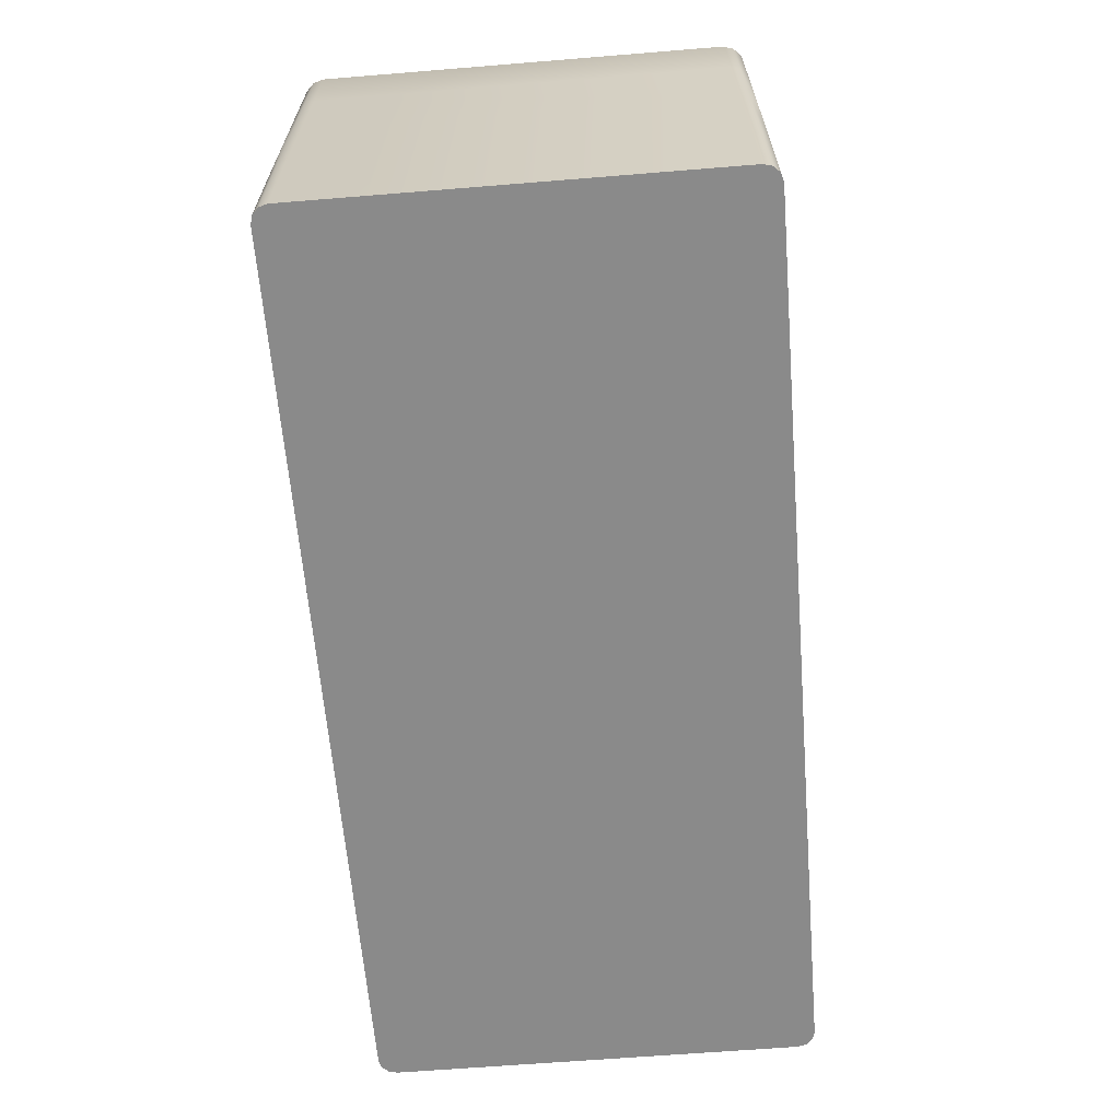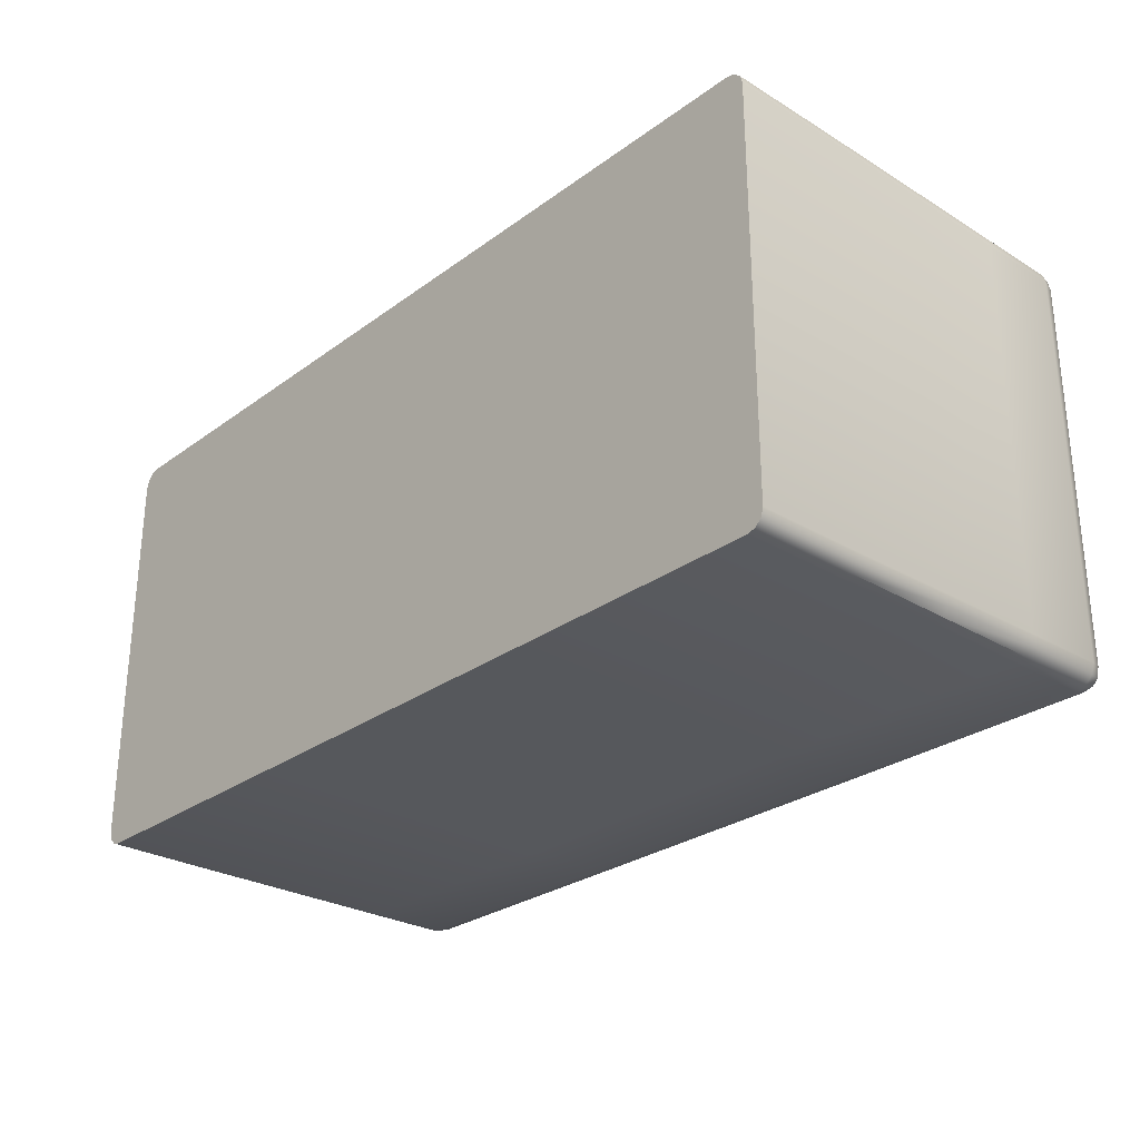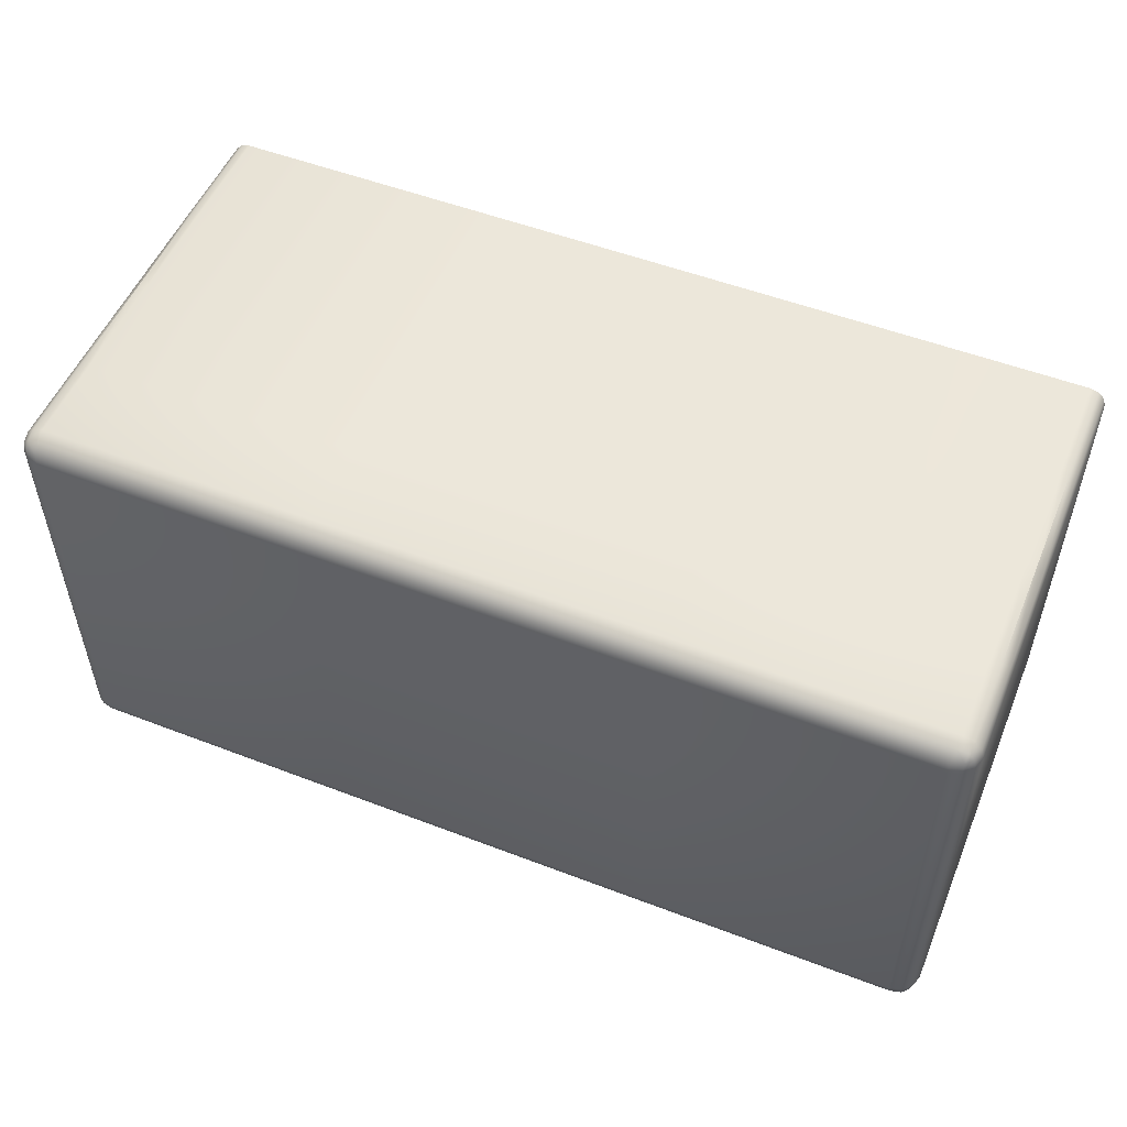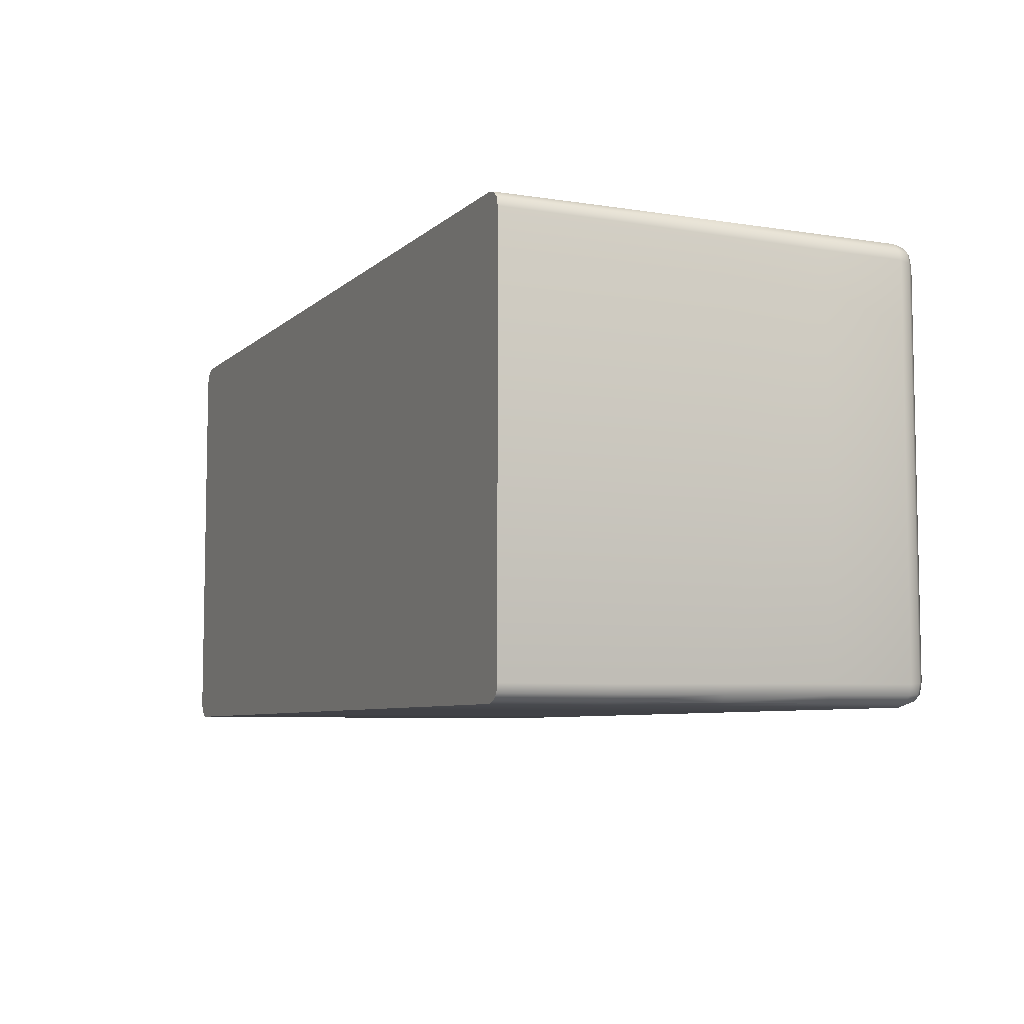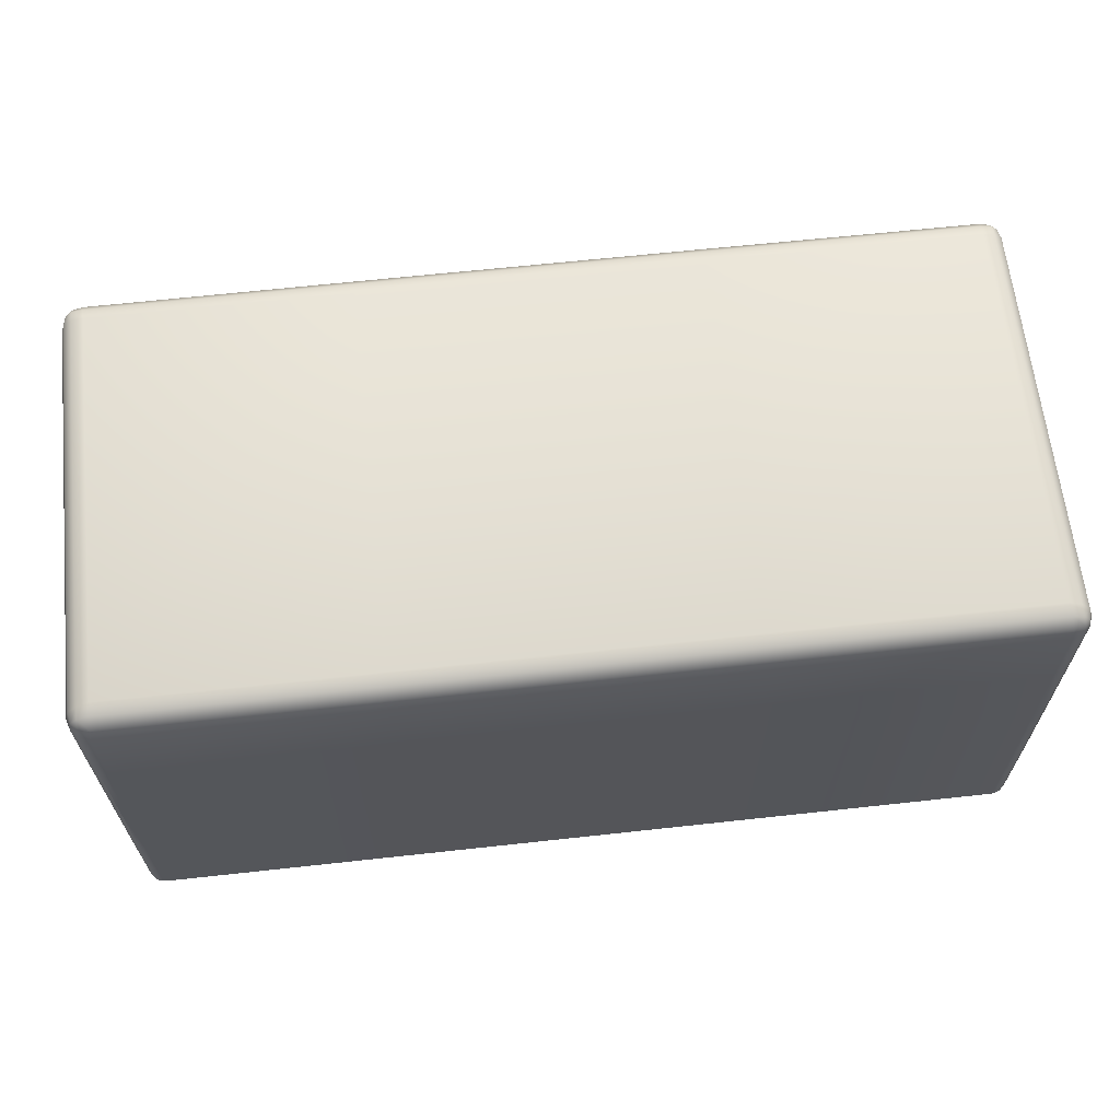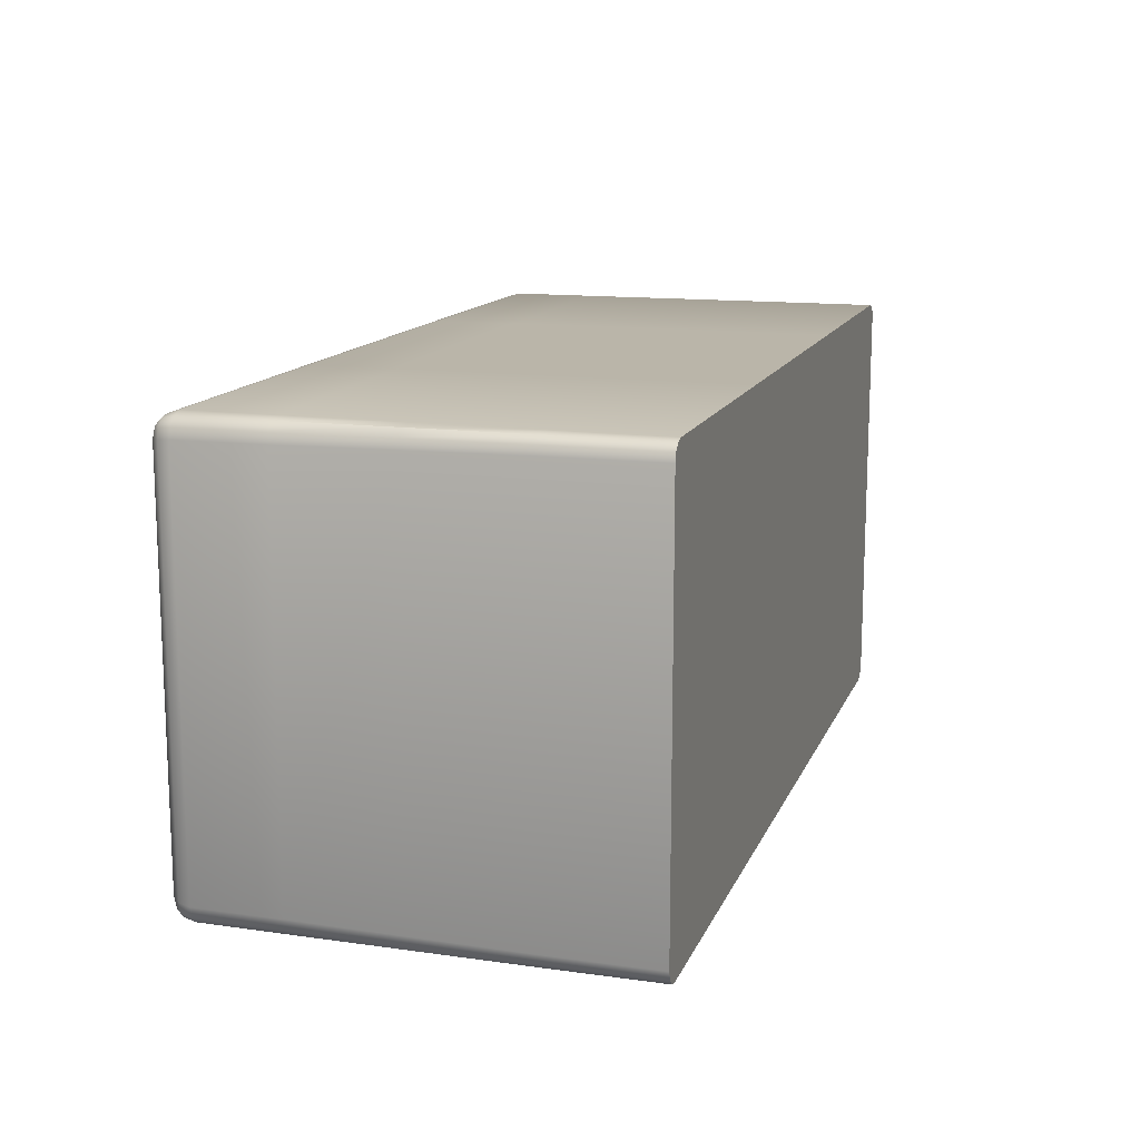
<metadata>
{"format":"obj","ext":"obj","renderer":"f3d","projection":"perspective","resolution":1024,"background":"white","views":[{"elev":-63.4,"azim":-85.3,"up":"+Y"},{"elev":-27.9,"azim":47.7,"up":"+Z"},{"elev":52.5,"azim":-157.6,"up":"+Z"},{"elev":-6.8,"azim":65.6,"up":"+Z"},{"elev":64.4,"azim":-6.3,"up":"+Y"},{"elev":13.7,"azim":-73.1,"up":"+Z"}]}
</metadata>
<code>
o Cube
v -0.7886 0 -1
v -0.7886 0 1
v -0.7886 1 -1
v -0.7886 1 1
v 0.7329 0 1
v 0.7329 1 -1
v 0.7329 0 -1
v 0.7329 1 1
v -0.7886 0.5 1
v -0.7886 0.5 -1
v 0.7329 0.5 1
v 0.7329 0.5 -1
v -0.7886 1.5 -1
v -0.7886 1.5 1
v 0.7329 1.5 1
v 0.7329 1.5 -1
v 2.071 1.888 -0.9049
v 1.975 1.888 -1
v 1.959 2 -0.8882
v 2.056 1.888 -0.9516
v 2.054 1.943 -0.8996
v 2.044 1.941 -0.9471
v 1.97 1.943 -0.9834
v 2.022 1.888 -0.9859
v 2.018 1.941 -0.9732
v 2.014 1.983 -0.8936
v 1.964 1.983 -0.9431
v 2.015 1.971 -0.9444
v 1.993 0 -1
v 2.071 0 -0.9228
v 2.032 0 -0.9897
v 2.06 0 -0.9614
v 2.071 1.888 0.9049
v 1.959 2 0.8882
v 1.975 1.888 1
v 2.054 1.943 0.8996
v 2.056 1.888 0.9516
v 2.044 1.941 0.9471
v 1.964 1.983 0.9431
v 2.014 1.983 0.8936
v 2.015 1.971 0.9444
v 2.022 1.888 0.9859
v 1.97 1.943 0.9834
v 2.018 1.941 0.9732
v 2.071 0 0.9228
v 1.993 0 1
v 2.06 0 0.9614
v 2.032 0 0.9897
v -2.071 1.888 -0.9049
v -1.959 2 -0.8882
v -1.975 1.888 -1
v -2.054 1.943 -0.8996
v -2.056 1.888 -0.9516
v -2.044 1.941 -0.9471
v -1.964 1.983 -0.9431
v -2.014 1.983 -0.8936
v -2.015 1.971 -0.9444
v -2.022 1.888 -0.9859
v -1.97 1.943 -0.9834
v -2.018 1.941 -0.9732
v -2.071 0 -0.9228
v -1.993 0 -1
v -2.06 0 -0.9614
v -2.032 0 -0.9897
v -2.071 1.888 0.9049
v -1.975 1.888 1
v -1.959 2 0.8882
v -2.056 1.888 0.9516
v -2.054 1.943 0.8996
v -2.044 1.941 0.9471
v -1.97 1.943 0.9834
v -2.022 1.888 0.9859
v -2.018 1.941 0.9732
v -2.014 1.983 0.8936
v -1.964 1.983 0.9431
v -2.015 1.971 0.9444
v -1.993 0 1
v -2.071 0 0.9228
v -2.032 0 0.9897
v -2.06 0 0.9614
v 2.071 1 -0.9138
v 1.984 1 -1
v 2.059 1 -0.9569
v 2.028 1 -0.9885
v -1.984 1 1
v -2.071 1 0.9138
v -2.028 1 0.9885
v -2.059 1 0.9569
v 1.984 1 1
v 2.071 1 0.9138
v 2.028 1 0.9885
v 2.059 1 0.9569
v -1.984 1 -1
v -2.071 1 -0.9138
v -2.028 1 -0.9885
v -2.059 1 -0.9569
v -0.7886 1.888 1
v -0.7886 2 0.8882
v -0.7886 1.944 0.985
v -0.7886 1.985 0.9441
v -0.7886 2 -0.8882
v -0.7886 1.888 -1
v -0.7886 1.985 -0.9441
v -0.7886 1.944 -0.985
v 0.7329 1.888 -1
v 0.7329 2 -0.8882
v 0.7329 1.944 -0.985
v 0.7329 1.985 -0.9441
v 0.7329 1.888 1
v 0.7329 2 0.8882
v 0.7329 1.944 0.985
v 0.7329 1.985 0.9441
v 1.991 0.5 -1
v 2.071 0.5 -0.9206
v 2.031 0.5 -0.9894
v 2.06 0.5 -0.9603
v 2.071 0.5 0.9206
v 1.991 0.5 1
v 2.06 0.5 0.9603
v 2.031 0.5 0.9894
v -2.071 0.5 -0.9206
v -1.991 0.5 -1
v -2.06 0.5 -0.9603
v -2.031 0.5 -0.9894
v -2.071 0.5 0.9206
v -1.991 0.5 1
v -2.06 0.5 0.9603
v -2.031 0.5 0.9894
v -2.071 1.5 0.9071
v -1.978 1.5 1
v -2.058 1.5 0.9535
v -2.024 1.5 0.9875
v 1.978 1.5 -1
v 2.071 1.5 -0.9071
v 2.024 1.5 -0.9875
v 2.058 1.5 -0.9535
v 2.071 1.5 0.9071
v 1.978 1.5 1
v 2.058 1.5 0.9535
v 2.024 1.5 0.9875
v -2.071 1.5 -0.9071
v -1.978 1.5 -1
v -2.058 1.5 -0.9535
v -2.024 1.5 -0.9875
f 142 51 102 13
f 2 9 126 77
f 101 50 67 98
f 138 35 109 15
f 7 12 113 29
f 134 17 33 137
f 9 4 85 126
f 12 6 82 113
f 4 14 130 85
f 125 86 94 121
f 11 8 4 9
f 106 101 98 110
f 78 125 121 61
f 62 122 10 1
f 13 102 105 16
f 15 109 97 14
f 16 105 18 133
f 46 118 11 5
f 93 142 13 3
f 10 3 6 12
f 1 7 5 2
f 1 10 12 7
f 129 65 49 141
f 14 97 66 130
f 5 11 9 2
f 81 134 137 90
f 61 63 64 62 1 2 77 79 80 78
f 7 29 31 32 30 45 47 48 46 5
f 30 114 117 45
f 3 13 16 6
f 118 89 8 11
f 8 15 14 4
f 122 93 3 10
f 114 81 90 117
f 6 16 133 82
f 89 138 15 8
f 86 129 141 94
f 17 20 22 21
f 20 24 25 22
f 18 23 25 24
f 23 27 28 25
f 19 26 28 27
f 26 21 22 28
f 22 25 28
f 33 36 38 37
f 36 40 41 38
f 34 39 41 40
f 39 43 44 41
f 35 42 44 43
f 42 37 38 44
f 38 41 44
f 49 52 54 53
f 52 56 57 54
f 50 55 57 56
f 55 59 60 57
f 51 58 60 59
f 58 53 54 60
f 54 57 60
f 65 68 70 69
f 68 72 73 70
f 66 71 73 72
f 71 75 76 73
f 67 74 76 75
f 74 69 70 76
f 70 73 76
f 114 30 32 116
f 116 32 31 115
f 115 31 29 113
f 130 66 72 132
f 132 72 68 131
f 131 68 65 129
f 118 46 48 120
f 120 48 47 119
f 119 47 45 117
f 122 62 64 124
f 124 64 63 123
f 123 63 61 121
f 98 67 75 100
f 100 75 71 99
f 99 71 66 97
f 19 34 40 26
f 26 40 36 21
f 21 36 33 17
f 67 50 56 74
f 74 56 52 69
f 69 52 49 65
f 106 19 27 108
f 108 27 23 107
f 107 23 18 105
f 134 81 83 136
f 136 83 84 135
f 135 84 82 133
f 126 85 87 128
f 128 87 88 127
f 127 88 86 125
f 138 89 91 140
f 140 91 92 139
f 139 92 90 137
f 142 93 95 144
f 144 95 96 143
f 143 96 94 141
f 110 98 100 112
f 112 100 99 111
f 111 99 97 109
f 50 101 103 55
f 55 103 104 59
f 59 104 102 51
f 101 106 108 103
f 103 108 107 104
f 104 107 105 102
f 34 110 112 39
f 39 112 111 43
f 43 111 109 35
f 81 114 116 83
f 83 116 115 84
f 84 115 113 82
f 89 118 120 91
f 91 120 119 92
f 92 119 117 90
f 93 122 124 95
f 95 124 123 96
f 96 123 121 94
f 77 126 128 79
f 79 128 127 80
f 80 127 125 78
f 85 130 132 87
f 87 132 131 88
f 88 131 129 86
f 17 134 136 20
f 20 136 135 24
f 24 135 133 18
f 35 138 140 42
f 42 140 139 37
f 37 139 137 33
f 51 142 144 58
f 58 144 143 53
f 53 143 141 49
f 19 106 110 34

</code>
